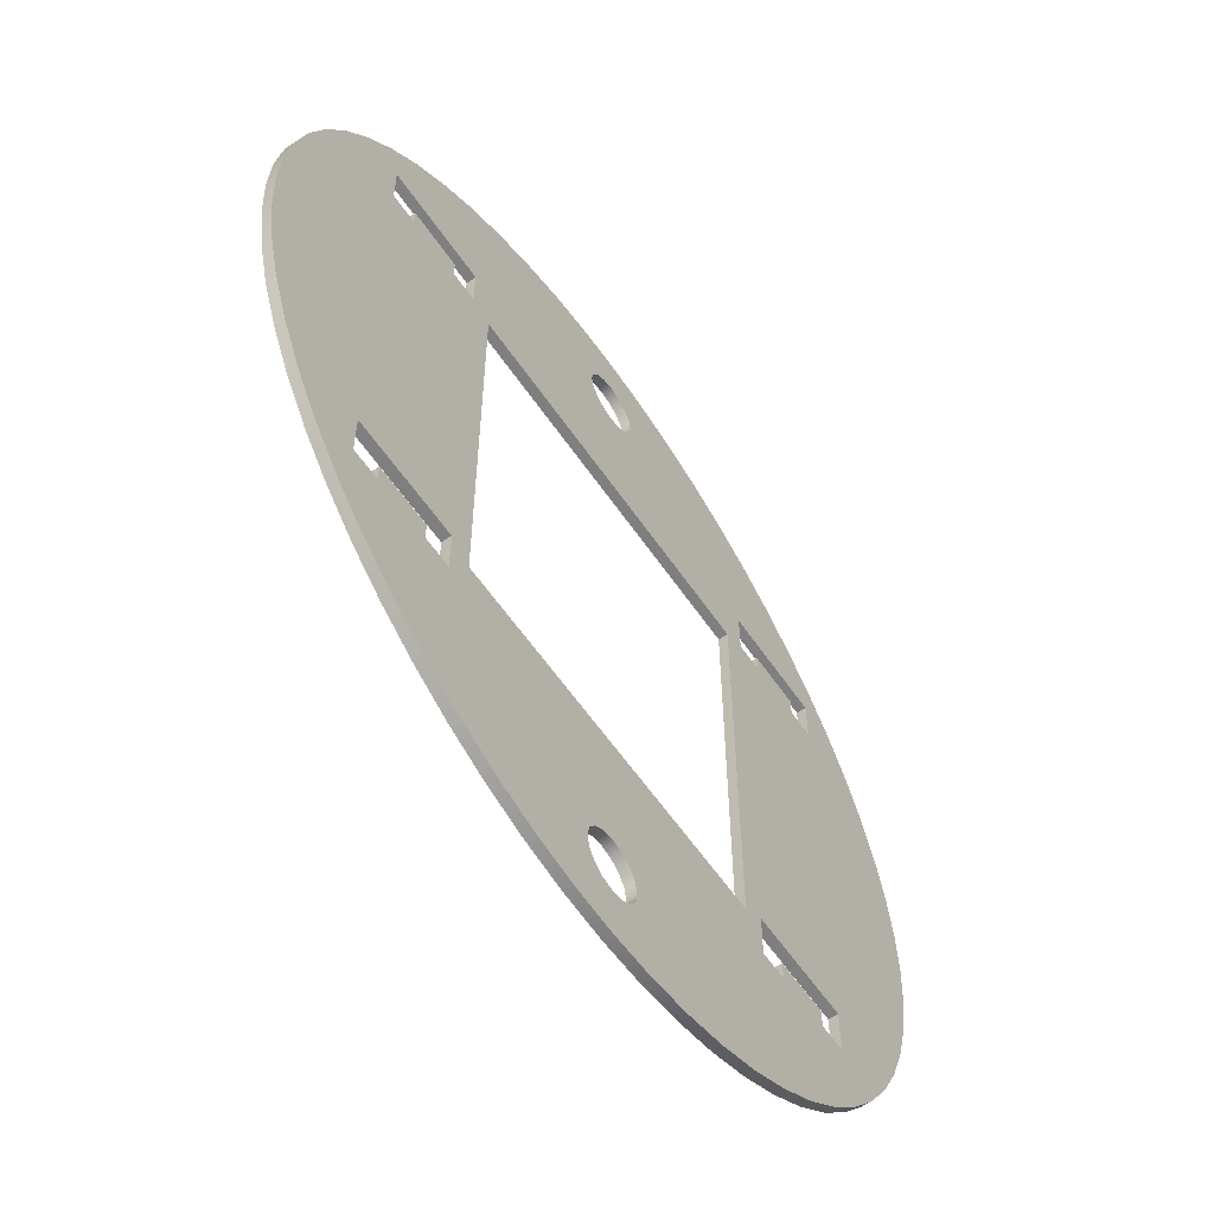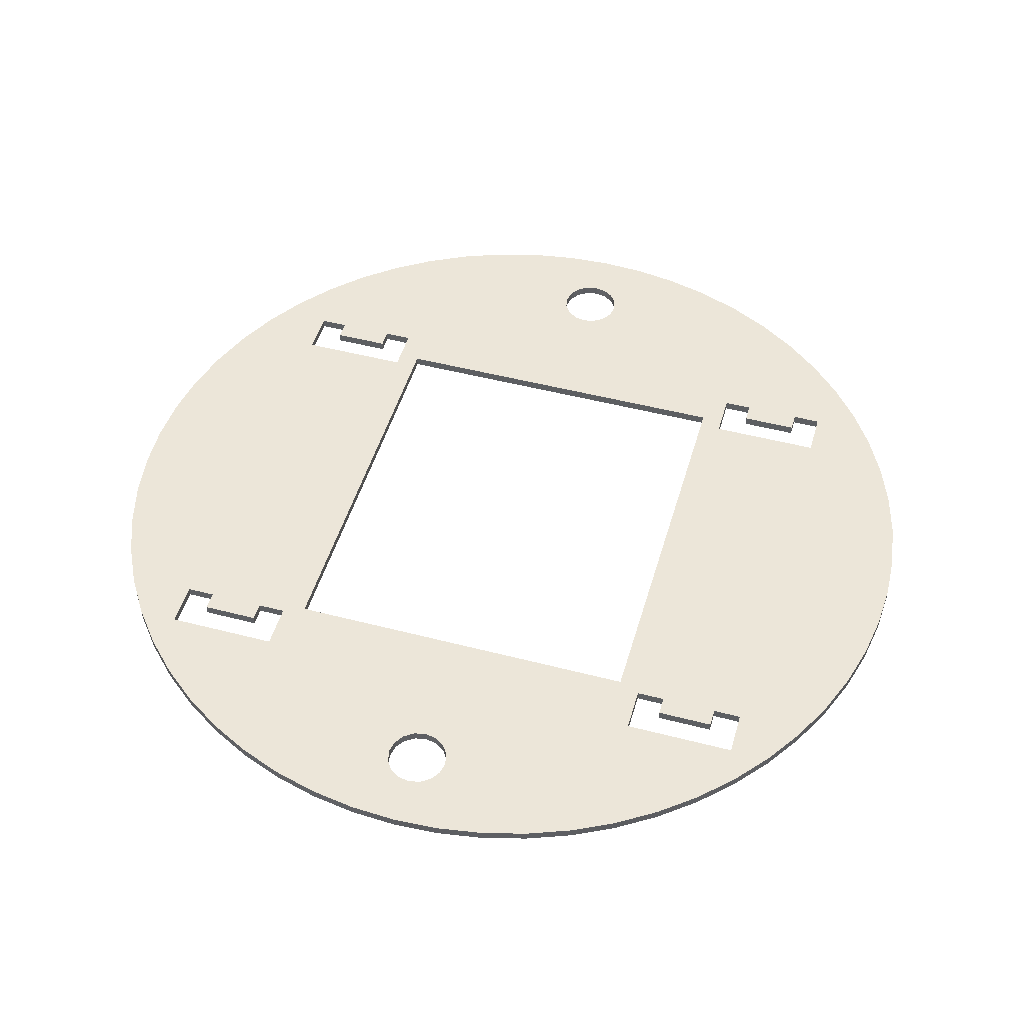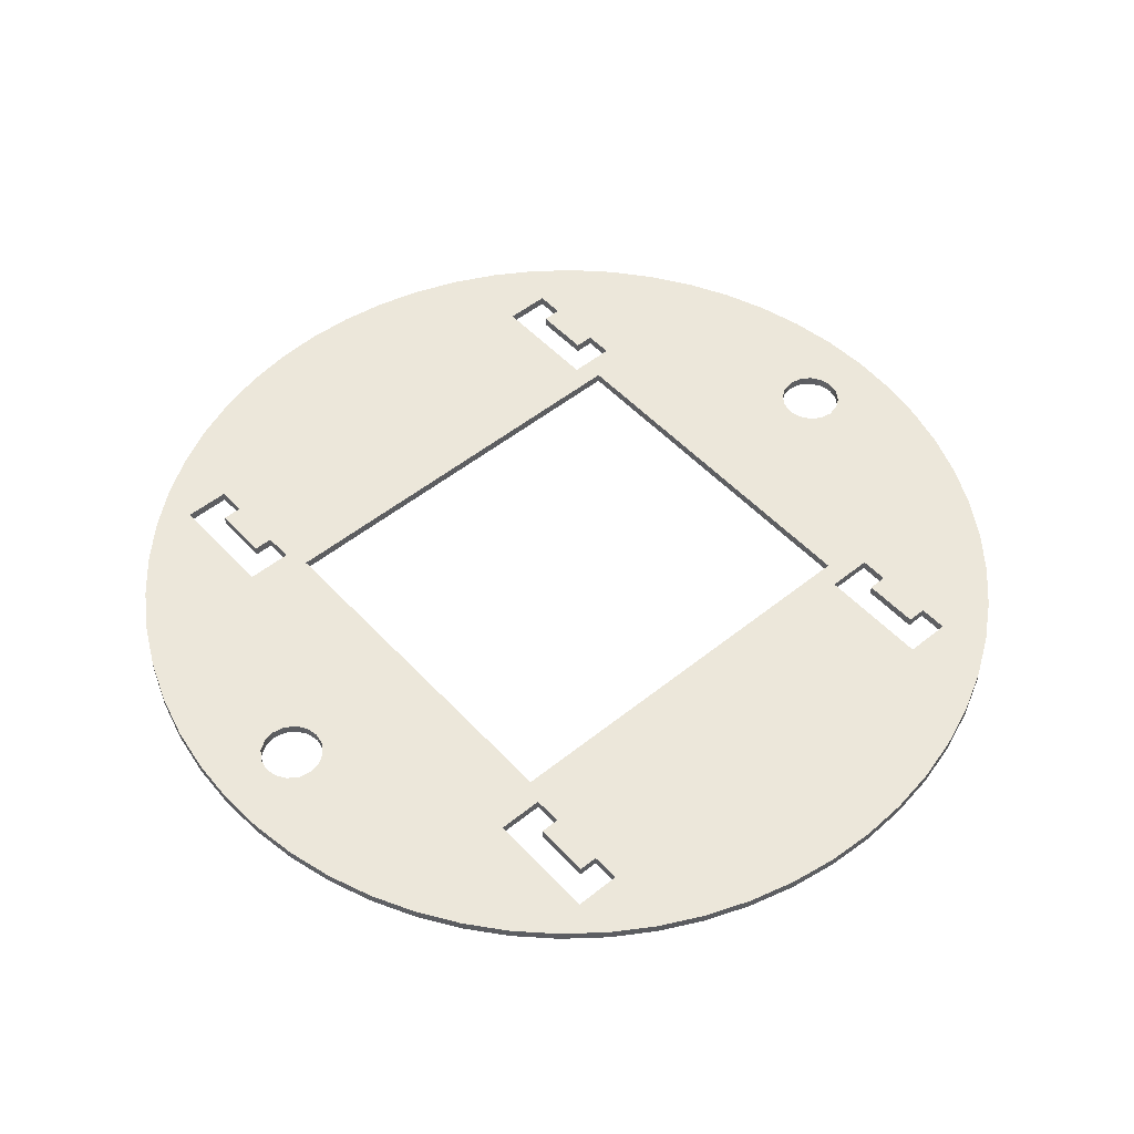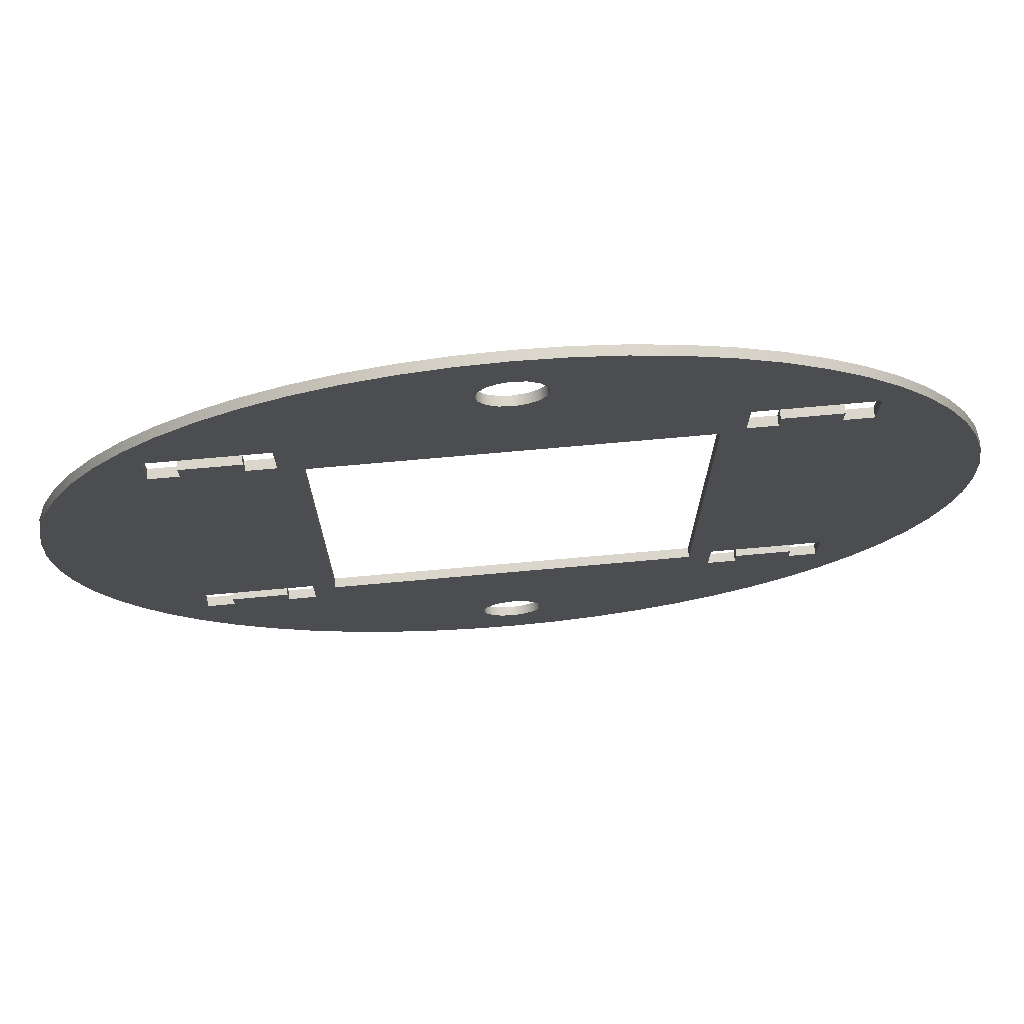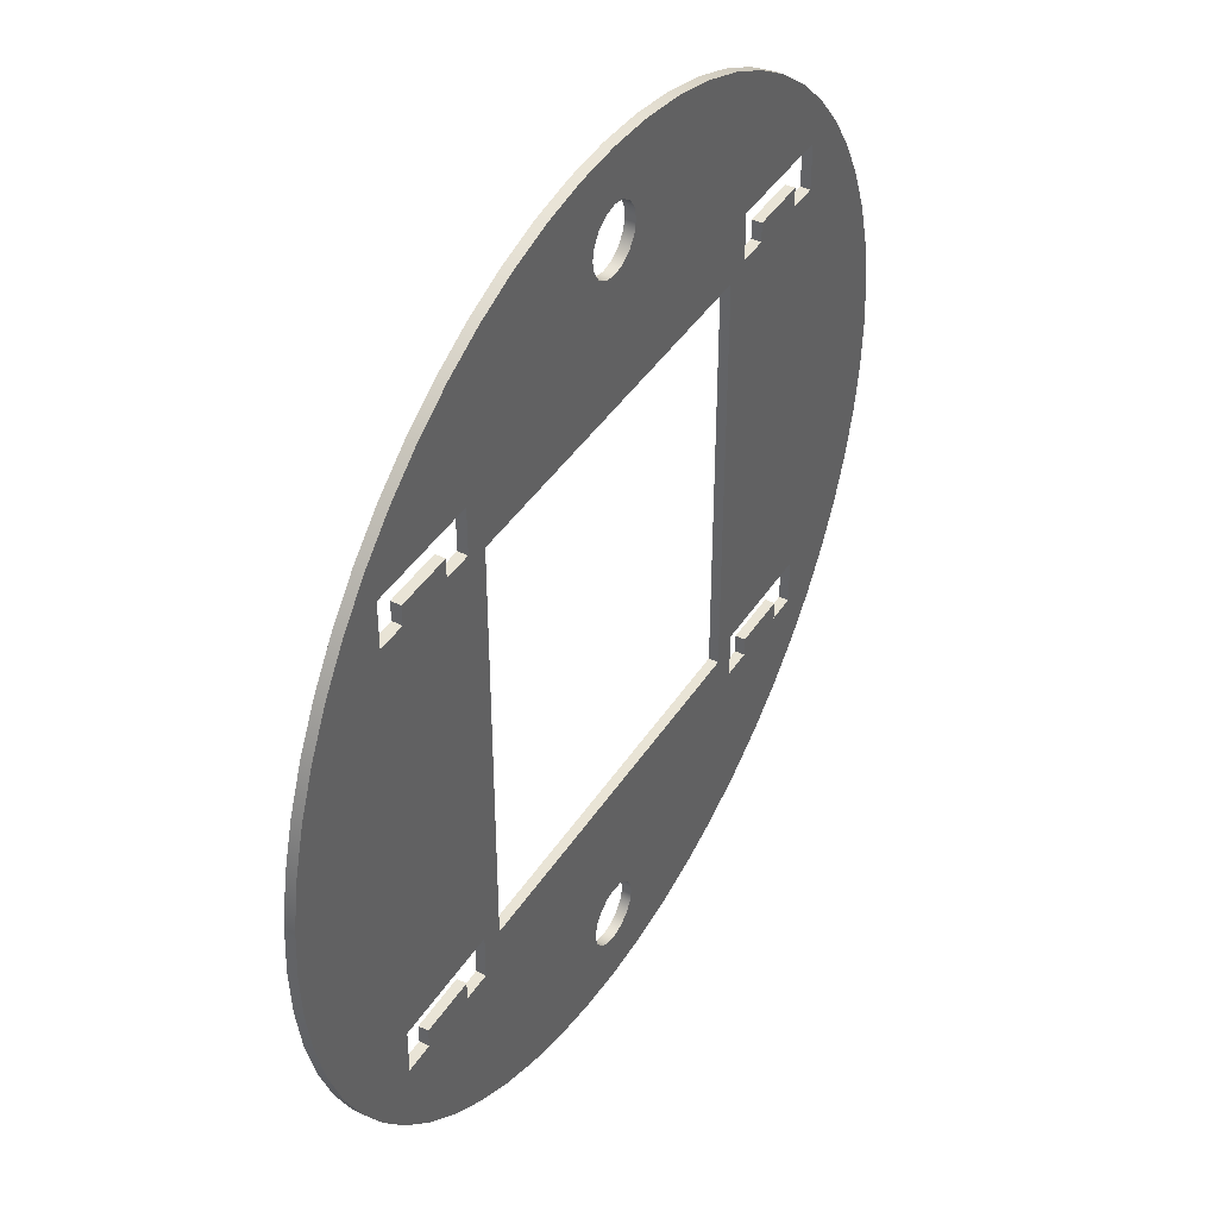
<metadata>
{"format":"obj","ext":"obj","renderer":"f3d","projection":"perspective","resolution":1024,"background":"white","views":[{"elev":-59.8,"azim":124.3,"up":"+Y"},{"elev":49.1,"azim":-163.9,"up":"+Z"},{"elev":51.5,"azim":-131.1,"up":"+Z"},{"elev":73.9,"azim":-5.1,"up":"+Y"},{"elev":42.6,"azim":120.4,"up":"+Y"}]}
</metadata>
<code>
o Volumenkörper1
v -23.55 0 53.7
v -23.55 0 54.2
v -23.42 -2.462 53.7
v -23.42 -2.462 54.2
v -23.42 2.462 53.7
v -23.42 2.462 54.2
v -23.04 -4.896 53.7
v -23.04 -4.896 54.2
v -23.04 4.896 53.7
v -23.04 4.896 54.2
v -22.4 -7.277 53.7
v -22.4 -7.277 54.2
v -22.4 7.277 53.7
v -22.4 7.277 54.2
v -21.51 -9.579 53.7
v -21.51 -9.579 54.2
v -21.51 9.579 53.7
v -21.51 9.579 54.2
v -20.39 -11.78 53.7
v -20.39 -11.78 54.2
v -20.39 11.78 53.7
v -20.39 11.78 54.2
v -19.05 -13.84 53.7
v -19.05 -13.84 54.2
v -19.05 13.84 53.7
v -19.05 13.84 54.2
v -17.5 -15.76 53.7
v -17.5 -15.76 54.2
v -17.5 15.76 53.7
v -17.5 15.76 54.2
v -16.9 -12.7 53.7
v -16.9 -12.7 54.2
v -16.9 -10.3 53.7
v -16.9 -10.3 54.2
v -16.9 11.5 53.7
v -16.9 11.5 54.2
v -16.9 13.9 53.7
v -16.9 13.9 54.2
v -15.76 -17.5 53.7
v -15.76 -17.5 54.2
v -15.76 17.5 53.7
v -15.76 17.5 54.2
v -15.4 -12.7 53.7
v -15.4 -12.7 54.2
v -15.4 -11.7 53.7
v -15.4 -11.7 54.2
v -15.4 11.5 53.7
v -15.4 11.5 54.2
v -15.4 12.5 53.7
v -15.4 12.5 54.2
v -13.84 -19.05 53.7
v -13.84 -19.05 54.2
v -13.84 19.05 53.7
v -13.84 19.05 54.2
v -12.4 -12.7 53.7
v -12.4 -12.7 54.2
v -12.4 -11.7 53.7
v -12.4 -11.7 54.2
v -12.4 11.5 53.7
v -12.4 11.5 54.2
v -12.4 12.5 53.7
v -12.4 12.5 54.2
v -11.78 -20.39 53.7
v -11.78 -20.39 54.2
v -11.78 20.39 53.7
v -11.78 20.39 54.2
v -10.9 -12.7 53.7
v -10.9 -12.7 54.2
v -10.9 -10.3 53.7
v -10.9 -10.3 54.2
v -10.9 11.5 53.7
v -10.9 11.5 54.2
v -10.9 13.9 53.7
v -10.9 13.9 54.2
v -9.725 -11 53.7
v -9.725 -11 54.2
v -9.725 11 53.7
v -9.725 11 54.2
v -9.579 -21.51 53.7
v -9.579 -21.51 54.2
v -9.579 21.51 53.7
v -9.579 21.51 54.2
v -7.277 -22.4 53.7
v -7.277 -22.4 54.2
v -7.277 22.4 53.7
v -7.277 22.4 54.2
v -4.896 -23.04 53.7
v -4.896 -23.04 54.2
v -4.896 23.04 53.7
v -4.896 23.04 54.2
v -2.462 -23.42 53.7
v -2.462 -23.42 54.2
v -2.462 23.42 53.7
v -2.462 23.42 54.2
v -1.65 -19.27 53.7
v -1.65 -19.27 54.2
v -1.65 19.27 53.7
v -1.65 19.27 54.2
v -1.524 -19.91 53.7
v -1.524 -19.91 54.2
v -1.524 -18.64 53.7
v -1.524 -18.64 54.2
v -1.524 18.64 53.7
v -1.524 18.64 54.2
v -1.524 19.91 53.7
v -1.524 19.91 54.2
v -1.167 -20.44 53.7
v -1.167 -20.44 54.2
v -1.167 -18.11 53.7
v -1.167 -18.11 54.2
v -1.167 18.11 53.7
v -1.167 18.11 54.2
v -1.167 20.44 53.7
v -1.167 20.44 54.2
v -0.6314 -20.8 53.7
v -0.6314 -20.8 54.2
v -0.6314 -17.75 53.7
v -0.6314 -17.75 54.2
v -0.6314 17.75 53.7
v -0.6314 17.75 54.2
v -0.6314 20.8 53.7
v -0.6314 20.8 54.2
v 0 -23.55 53.7
v 0 -23.55 54.2
v 0 -20.93 53.7
v 0 -20.93 54.2
v 0 -17.62 53.7
v 0 -17.62 54.2
v 0 17.62 53.7
v 0 17.62 54.2
v 0 20.93 53.7
v 0 20.93 54.2
v 0 23.55 53.7
v 0 23.55 54.2
v 0.6314 -20.8 53.7
v 0.6314 -20.8 54.2
v 0.6314 -17.75 53.7
v 0.6314 -17.75 54.2
v 0.6314 17.75 53.7
v 0.6314 17.75 54.2
v 0.6314 20.8 53.7
v 0.6314 20.8 54.2
v 1.167 -20.44 53.7
v 1.167 -20.44 54.2
v 1.167 -18.11 53.7
v 1.167 -18.11 54.2
v 1.167 18.11 53.7
v 1.167 18.11 54.2
v 1.167 20.44 53.7
v 1.167 20.44 54.2
v 1.524 -19.91 53.7
v 1.524 -19.91 54.2
v 1.524 -18.64 53.7
v 1.524 -18.64 54.2
v 1.524 18.64 53.7
v 1.524 18.64 54.2
v 1.524 19.91 53.7
v 1.524 19.91 54.2
v 1.65 -19.27 53.7
v 1.65 -19.27 54.2
v 1.65 19.27 53.7
v 1.65 19.27 54.2
v 2.462 -23.42 53.7
v 2.462 -23.42 54.2
v 2.462 23.42 53.7
v 2.462 23.42 54.2
v 4.896 -23.04 53.7
v 4.896 -23.04 54.2
v 4.896 23.04 53.7
v 4.896 23.04 54.2
v 7.277 -22.4 53.7
v 7.277 -22.4 54.2
v 7.277 22.4 53.7
v 7.277 22.4 54.2
v 9.579 -21.51 53.7
v 9.579 -21.51 54.2
v 9.579 21.51 53.7
v 9.579 21.51 54.2
v 9.725 -11 53.7
v 9.725 -11 54.2
v 9.725 11 53.7
v 9.725 11 54.2
v 10.9 -12.7 53.7
v 10.9 -12.7 54.2
v 10.9 -10.3 53.7
v 10.9 -10.3 54.2
v 10.9 11.5 53.7
v 10.9 11.5 54.2
v 10.9 13.9 53.7
v 10.9 13.9 54.2
v 11.78 -20.39 53.7
v 11.78 -20.39 54.2
v 11.78 20.39 53.7
v 11.78 20.39 54.2
v 12.4 -12.7 53.7
v 12.4 -12.7 54.2
v 12.4 -11.7 53.7
v 12.4 -11.7 54.2
v 12.4 11.5 53.7
v 12.4 11.5 54.2
v 12.4 12.5 53.7
v 12.4 12.5 54.2
v 13.84 -19.05 53.7
v 13.84 -19.05 54.2
v 13.84 19.05 53.7
v 13.84 19.05 54.2
v 15.4 -12.7 53.7
v 15.4 -12.7 54.2
v 15.4 -11.7 53.7
v 15.4 -11.7 54.2
v 15.4 11.5 53.7
v 15.4 11.5 54.2
v 15.4 12.5 53.7
v 15.4 12.5 54.2
v 15.76 -17.5 53.7
v 15.76 -17.5 54.2
v 15.76 17.5 53.7
v 15.76 17.5 54.2
v 16.9 -12.7 53.7
v 16.9 -12.7 54.2
v 16.9 -10.3 53.7
v 16.9 -10.3 54.2
v 16.9 11.5 53.7
v 16.9 11.5 54.2
v 16.9 13.9 53.7
v 16.9 13.9 54.2
v 17.5 -15.76 53.7
v 17.5 -15.76 54.2
v 17.5 15.76 53.7
v 17.5 15.76 54.2
v 19.05 -13.84 53.7
v 19.05 -13.84 54.2
v 19.05 13.84 53.7
v 19.05 13.84 54.2
v 20.39 -11.78 53.7
v 20.39 -11.78 54.2
v 20.39 11.78 53.7
v 20.39 11.78 54.2
v 21.51 -9.579 53.7
v 21.51 -9.579 54.2
v 21.51 9.579 53.7
v 21.51 9.579 54.2
v 22.4 -7.277 53.7
v 22.4 -7.277 54.2
v 22.4 7.277 53.7
v 22.4 7.277 54.2
v 23.04 -4.896 53.7
v 23.04 -4.896 54.2
v 23.04 4.896 53.7
v 23.04 4.896 54.2
v 23.42 -2.462 53.7
v 23.42 -2.462 54.2
v 23.42 2.462 53.7
v 23.42 2.462 54.2
v 23.55 0 53.7
v 23.55 0 54.2
f 210 208 209
f 209 208 207
f 198 210 197
f 197 210 209
f 196 198 195
f 195 198 197
f 200 202 199
f 199 202 201
f 202 214 201
f 201 214 213
f 214 212 213
f 213 212 211
f 195 183 196
f 196 183 184
f 199 187 200
f 200 187 188
f 44 46 43
f 43 46 45
f 46 58 45
f 45 58 57
f 58 56 57
f 57 56 55
f 62 60 61
f 61 60 59
f 50 62 49
f 49 62 61
f 48 50 47
f 47 50 49
f 43 31 44
f 44 31 32
f 47 35 48
f 48 35 36
f 208 220 207
f 207 220 219
f 220 222 219
f 219 222 221
f 222 186 221
f 221 186 185
f 186 184 185
f 185 184 183
f 190 188 189
f 189 188 187
f 226 190 225
f 225 190 189
f 224 226 223
f 223 226 225
f 212 224 211
f 211 224 223
f 56 68 55
f 55 68 67
f 34 32 33
f 33 32 31
f 70 34 69
f 69 34 33
f 68 70 67
f 67 70 69
f 60 72 59
f 59 72 71
f 38 36 37
f 37 36 35
f 74 38 73
f 73 38 37
f 72 74 71
f 71 74 73
f 78 76 77
f 77 76 75
f 76 180 75
f 75 180 179
f 180 182 179
f 179 182 181
f 182 78 181
f 181 78 77
f 101 102 95
f 95 102 96
f 95 96 99
f 99 96 100
f 99 100 107
f 107 100 108
f 107 108 115
f 115 108 116
f 115 116 125
f 125 116 126
f 125 126 135
f 135 126 136
f 135 136 143
f 143 136 144
f 143 144 151
f 151 144 152
f 151 152 159
f 159 152 160
f 159 160 153
f 153 160 154
f 153 154 145
f 145 154 146
f 145 146 137
f 137 146 138
f 137 138 127
f 127 138 128
f 127 128 117
f 117 128 118
f 117 118 109
f 109 118 110
f 109 110 101
f 101 110 102
f 105 106 97
f 97 106 98
f 97 98 103
f 103 98 104
f 103 104 111
f 111 104 112
f 111 112 119
f 119 112 120
f 119 120 129
f 129 120 130
f 129 130 139
f 139 130 140
f 139 140 147
f 147 140 148
f 147 148 155
f 155 148 156
f 155 156 161
f 161 156 162
f 161 162 157
f 157 162 158
f 157 158 149
f 149 158 150
f 149 150 141
f 141 150 142
f 141 142 131
f 131 142 132
f 131 132 121
f 121 132 122
f 121 122 113
f 113 122 114
f 113 114 105
f 105 114 106
f 3 4 1
f 1 4 2
f 1 2 5
f 5 2 6
f 5 6 10
f 3 7 4
f 4 7 8
f 8 7 11
f 8 11 12
f 12 11 15
f 12 15 16
f 16 15 19
f 16 19 20
f 20 19 23
f 20 23 24
f 24 23 27
f 24 27 28
f 28 27 39
f 28 39 40
f 40 39 51
f 40 51 52
f 52 51 63
f 52 63 64
f 64 63 79
f 64 79 80
f 80 79 83
f 80 83 84
f 84 83 87
f 84 87 88
f 88 87 91
f 88 91 92
f 92 91 123
f 92 123 124
f 124 123 163
f 124 163 164
f 164 163 167
f 164 167 168
f 168 167 171
f 168 171 172
f 172 171 175
f 172 175 176
f 176 175 191
f 176 191 192
f 192 191 203
f 192 203 204
f 204 203 215
f 204 215 216
f 216 215 227
f 216 227 228
f 228 227 231
f 228 231 232
f 232 231 235
f 232 235 236
f 236 235 239
f 236 239 240
f 240 239 243
f 240 243 244
f 244 243 247
f 244 247 248
f 248 247 251
f 248 251 252
f 252 251 255
f 252 255 256
f 256 255 253
f 256 253 254
f 254 253 249
f 254 249 250
f 250 249 245
f 250 245 246
f 246 245 241
f 246 241 242
f 242 241 237
f 242 237 238
f 238 237 233
f 238 233 234
f 234 233 229
f 234 229 230
f 230 229 217
f 230 217 218
f 218 217 205
f 218 205 206
f 206 205 193
f 206 193 194
f 194 193 177
f 194 177 178
f 178 177 173
f 178 173 174
f 174 173 169
f 174 169 170
f 170 169 165
f 170 165 166
f 166 165 133
f 166 133 134
f 134 133 93
f 134 93 94
f 94 93 89
f 94 89 90
f 90 89 85
f 90 85 86
f 86 85 81
f 86 81 82
f 82 81 65
f 82 65 66
f 66 65 53
f 66 53 54
f 54 53 41
f 54 41 42
f 42 41 29
f 42 29 30
f 30 29 25
f 30 25 26
f 26 25 21
f 26 21 22
f 22 21 17
f 22 17 18
f 18 17 13
f 18 13 14
f 14 13 9
f 14 9 10
f 10 9 5
f 208 228 220
f 220 228 232
f 220 232 236
f 210 198 208
f 208 198 196
f 208 196 216
f 216 196 204
f 204 196 184
f 204 184 192
f 192 184 176
f 176 184 154
f 176 154 172
f 172 154 160
f 172 160 168
f 168 160 152
f 168 152 164
f 164 152 144
f 164 144 136
f 186 180 184
f 184 180 146
f 184 146 154
f 222 252 186
f 186 252 256
f 186 256 182
f 182 256 254
f 182 254 200
f 200 254 250
f 200 250 212
f 212 250 246
f 212 246 224
f 224 246 242
f 224 242 238
f 220 236 222
f 222 236 240
f 222 240 244
f 200 188 182
f 182 188 190
f 182 190 148
f 148 190 156
f 156 190 178
f 156 178 174
f 226 218 190
f 190 218 206
f 190 206 194
f 224 234 226
f 226 234 230
f 226 230 218
f 214 202 212
f 212 202 200
f 70 4 34
f 34 4 8
f 34 8 12
f 68 76 70
f 70 76 78
f 70 78 2
f 2 78 6
f 6 78 60
f 6 60 10
f 10 60 48
f 10 48 14
f 14 48 36
f 14 36 18
f 18 36 22
f 22 36 26
f 26 36 38
f 26 38 30
f 30 38 42
f 42 38 74
f 42 74 54
f 54 74 66
f 66 74 82
f 82 74 104
f 82 104 86
f 86 104 98
f 86 98 90
f 90 98 106
f 90 106 94
f 94 106 114
f 94 114 122
f 56 52 68
f 68 52 64
f 68 64 80
f 58 46 56
f 56 46 44
f 56 44 40
f 40 44 28
f 28 44 32
f 28 32 24
f 24 32 20
f 20 32 34
f 20 34 16
f 16 34 12
f 72 78 74
f 74 78 112
f 74 112 104
f 72 60 78
f 62 50 60
f 60 50 48
f 182 130 78
f 78 130 120
f 78 120 112
f 182 180 186
f 76 128 180
f 180 128 138
f 180 138 146
f 102 84 96
f 96 84 88
f 96 88 100
f 100 88 92
f 100 92 108
f 108 92 116
f 116 92 124
f 116 124 126
f 126 124 136
f 136 124 164
f 110 68 102
f 102 68 80
f 102 80 84
f 68 110 76
f 76 110 118
f 76 118 128
f 94 122 134
f 134 122 132
f 134 132 142
f 134 142 166
f 166 142 150
f 166 150 158
f 166 158 170
f 170 158 162
f 170 162 174
f 174 162 156
f 148 140 182
f 182 140 130
f 2 4 70
f 40 52 56
f 216 228 208
f 244 248 222
f 222 248 252
f 238 234 224
f 194 178 190
f 195 203 183
f 183 203 191
f 183 191 175
f 197 209 195
f 195 209 207
f 195 207 215
f 215 207 227
f 227 207 219
f 227 219 231
f 231 219 235
f 235 219 221
f 235 221 239
f 239 221 243
f 243 221 247
f 247 221 251
f 251 221 185
f 251 185 255
f 255 185 181
f 255 181 253
f 253 181 199
f 253 199 249
f 249 199 211
f 249 211 245
f 245 211 223
f 245 223 241
f 241 223 237
f 237 223 233
f 233 223 225
f 233 225 229
f 229 225 217
f 217 225 189
f 217 189 205
f 205 189 193
f 193 189 177
f 177 189 155
f 177 155 173
f 173 155 161
f 173 161 169
f 169 161 157
f 169 157 165
f 165 157 149
f 165 149 141
f 181 185 179
f 179 185 183
f 179 183 145
f 145 183 153
f 153 183 175
f 153 175 171
f 187 181 189
f 189 181 147
f 189 147 155
f 187 199 181
f 201 213 199
f 199 213 211
f 33 3 69
f 69 3 1
f 69 1 77
f 77 1 5
f 77 5 59
f 59 5 9
f 59 9 47
f 47 9 13
f 47 13 35
f 35 13 17
f 35 17 21
f 31 19 33
f 33 19 15
f 33 15 11
f 43 27 31
f 31 27 23
f 31 23 19
f 45 57 43
f 43 57 55
f 43 55 39
f 39 55 51
f 51 55 67
f 51 67 63
f 63 67 79
f 79 67 101
f 79 101 83
f 83 101 95
f 83 95 87
f 87 95 99
f 87 99 91
f 91 99 107
f 91 107 115
f 69 75 67
f 67 75 109
f 67 109 101
f 37 41 73
f 73 41 53
f 73 53 65
f 35 25 37
f 37 25 29
f 37 29 41
f 49 61 47
f 47 61 59
f 59 71 77
f 77 71 73
f 77 73 111
f 111 73 103
f 103 73 81
f 103 81 85
f 77 75 69
f 179 127 75
f 75 127 117
f 75 117 109
f 77 129 181
f 181 129 139
f 181 139 147
f 91 115 123
f 123 115 125
f 123 125 135
f 123 135 163
f 163 135 143
f 163 143 151
f 163 151 167
f 167 151 159
f 167 159 171
f 171 159 153
f 145 137 179
f 179 137 127
f 103 85 97
f 97 85 89
f 97 89 105
f 105 89 93
f 105 93 113
f 113 93 121
f 121 93 133
f 121 133 131
f 131 133 141
f 141 133 165
f 111 119 77
f 77 119 129
f 21 25 35
f 65 81 73
f 215 203 195
f 39 27 43
f 11 7 33
f 33 7 3

</code>
